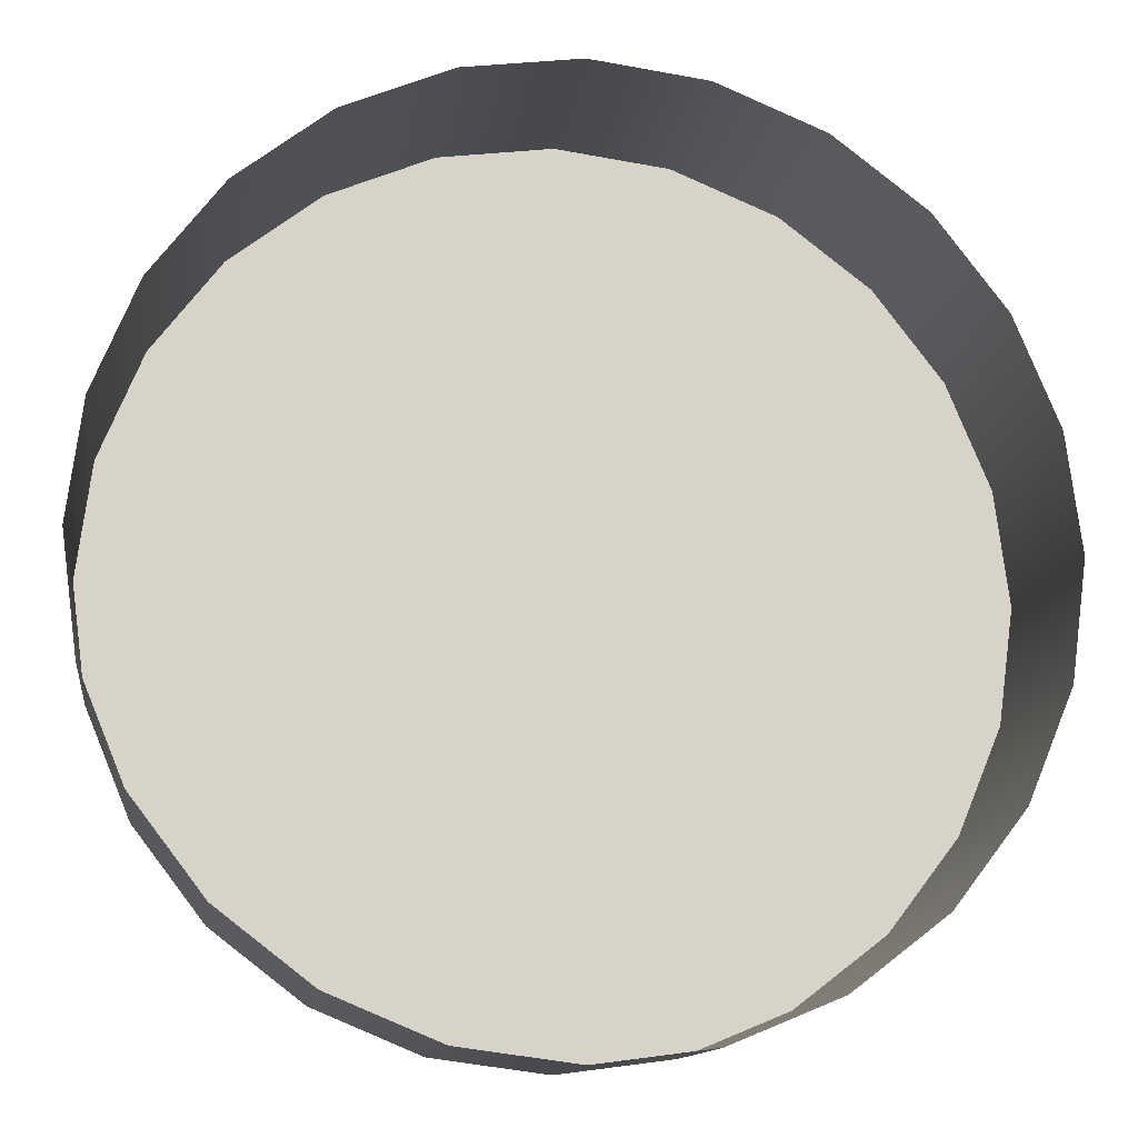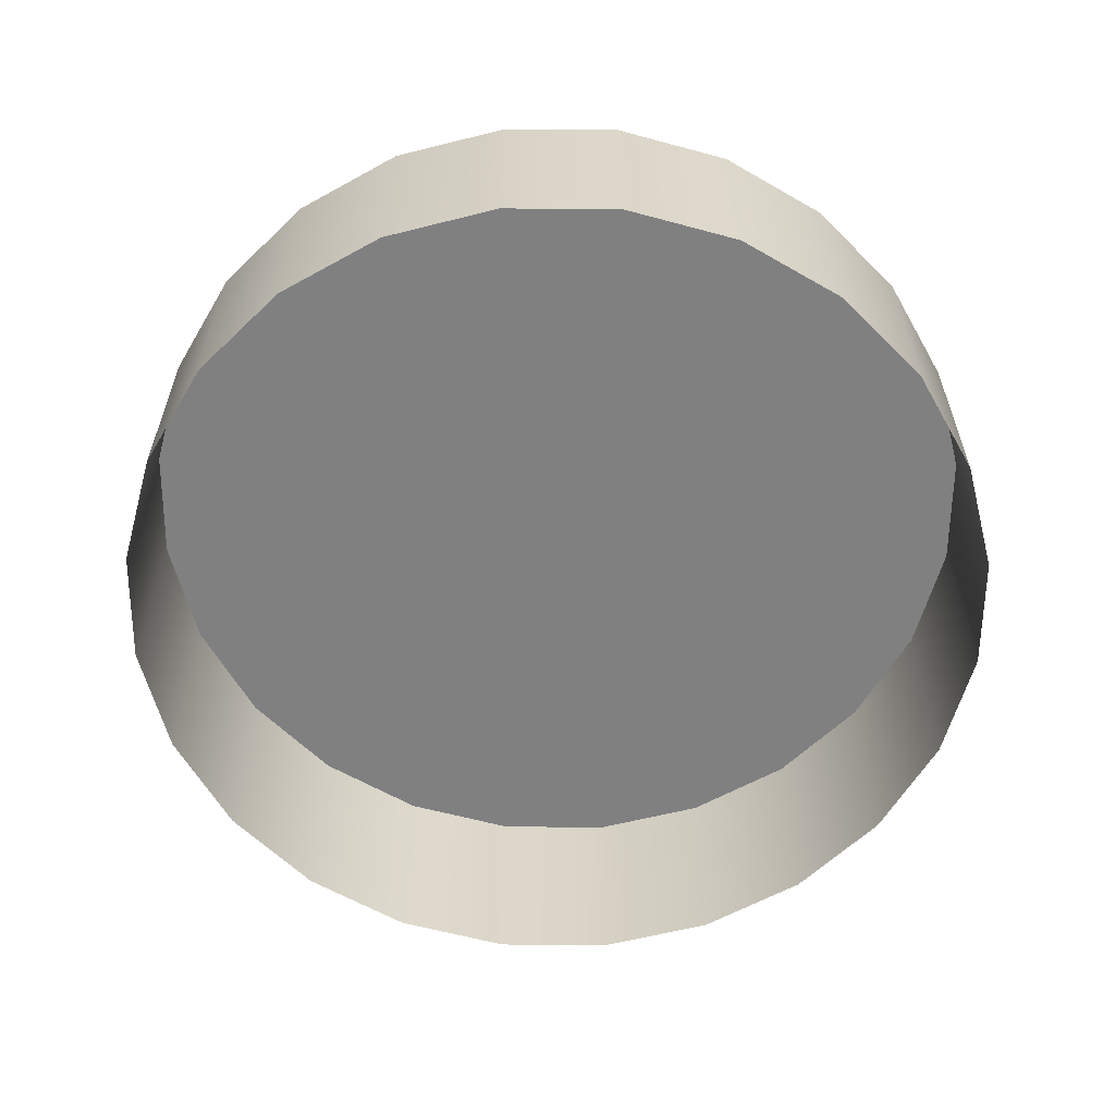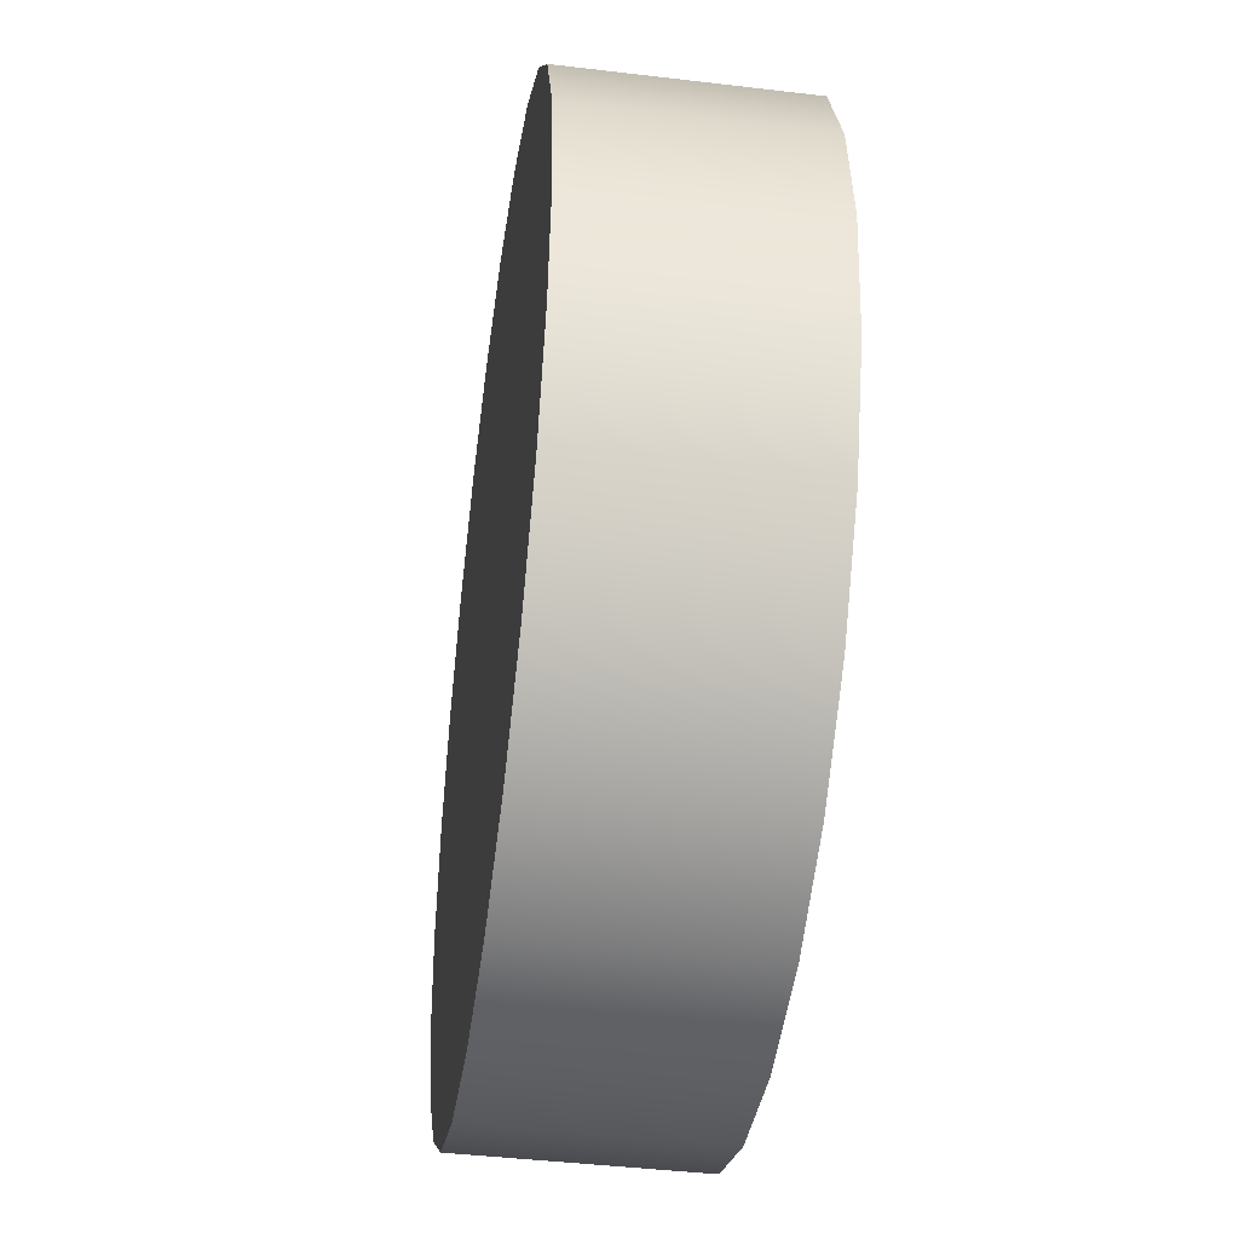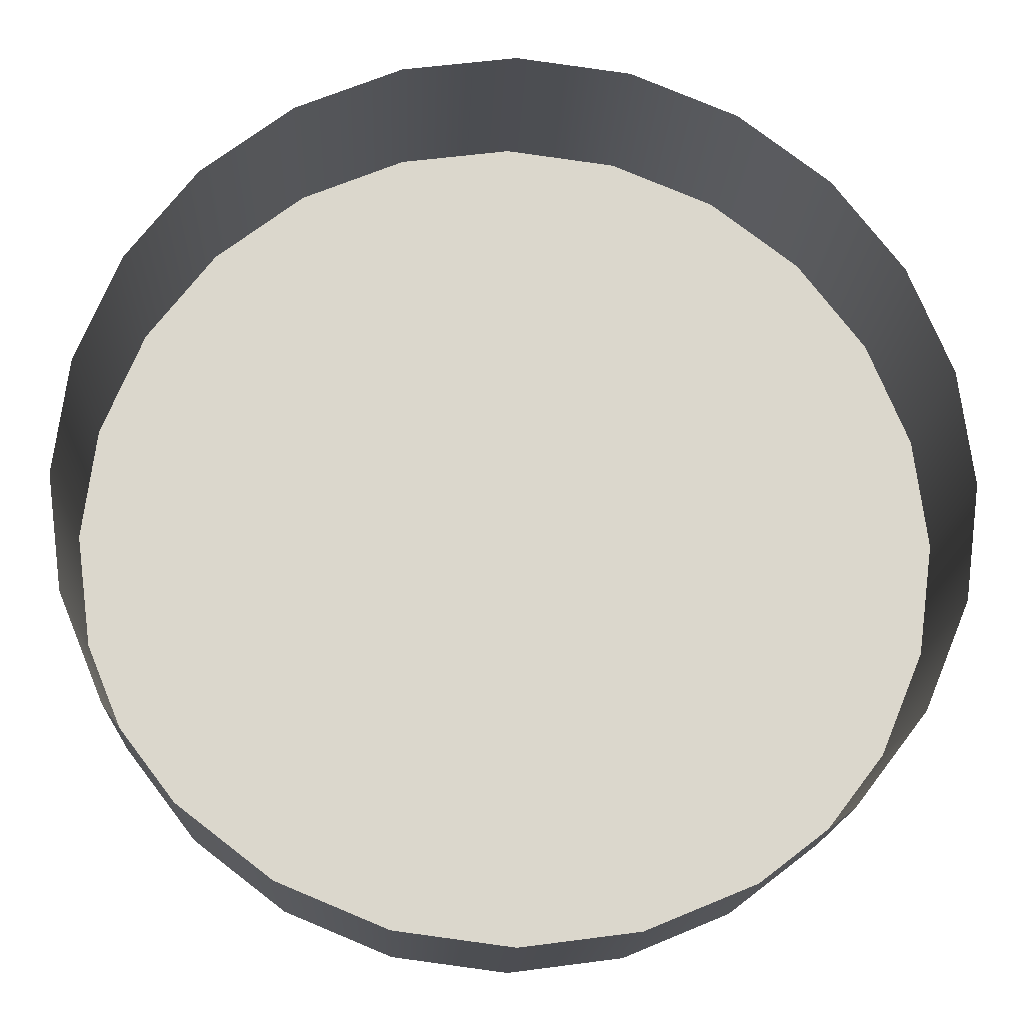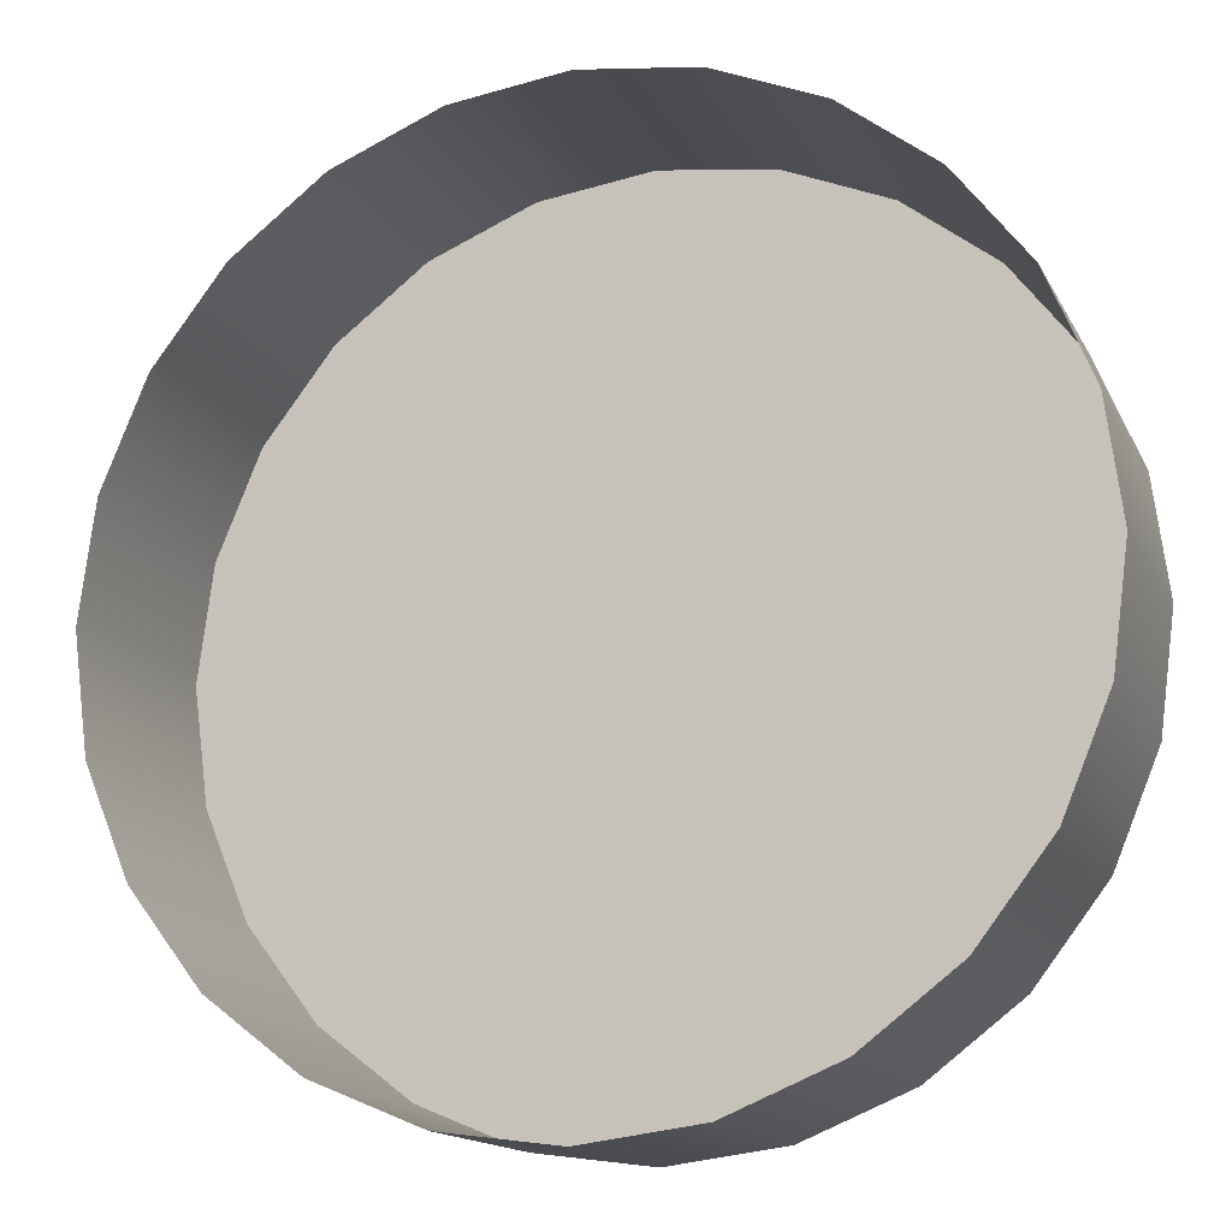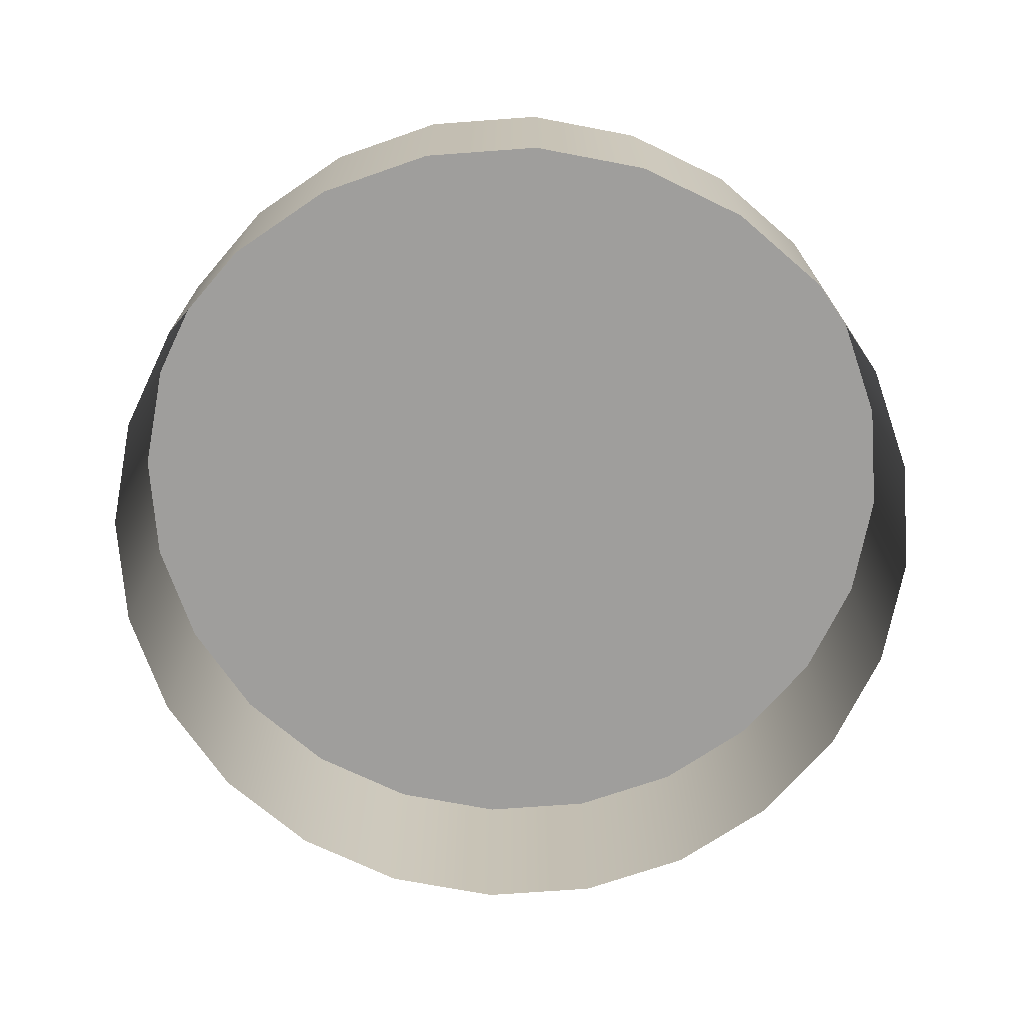
<metadata>
{"format":"obj","ext":"obj","renderer":"f3d","projection":"perspective","resolution":1024,"background":"white","views":[{"elev":-12.6,"azim":-7.8,"up":"+Z"},{"elev":-60.2,"azim":-53.0,"up":"+Y"},{"elev":-43.6,"azim":-98.0,"up":"+Z"},{"elev":-16.4,"azim":-2.4,"up":"+Z"},{"elev":-14.8,"azim":19.1,"up":"+Z"},{"elev":-71.1,"azim":-3.3,"up":"+Y"}]}
</metadata>
<code>
o #ID13
v -0.04605 -0.2453 0.1761
v -0.04155 -0.2678 0.1652
v -0.04605 -0.2678 0.1761
v -0.04155 -0.2453 0.1652
v -0.04155 -0.2453 0.1652
v -0.04605 -0.2453 0.1761
v -0.04155 -0.2678 0.1652
v -0.04605 -0.2678 0.1761
v -0.04758 -0.2453 0.1877
v -0.04758 -0.2678 0.1877
v -0.04758 -0.2453 0.1877
v -0.04758 -0.2678 0.1877
v 0.009078 -0.2453 0.2312
v -0.01422 -0.2453 0.2312
v -0.002572 -0.2453 0.2327
v 0.01993 -0.2453 0.2267
v -0.02508 -0.2453 0.2267
v -0.0344 -0.2453 0.2196
v 0.02926 -0.2453 0.2196
v -0.04155 -0.2453 0.2102
v 0.03641 -0.2453 0.2102
v -0.04605 -0.2453 0.1994
v 0.0409 -0.2453 0.1994
v -0.04758 -0.2453 0.1877
v 0.04244 -0.2453 0.1877
v -0.04605 -0.2453 0.1761
v 0.0409 -0.2453 0.1761
v -0.04155 -0.2453 0.1652
v 0.03641 -0.2453 0.1652
v -0.0344 -0.2453 0.1559
v 0.02926 -0.2453 0.1559
v -0.02508 -0.2453 0.1488
v 0.01993 -0.2453 0.1488
v -0.01422 -0.2453 0.1443
v 0.009078 -0.2453 0.1443
v -0.002572 -0.2453 0.1427
v -0.002572 -0.2453 0.1427
v 0.009078 -0.2453 0.1443
v -0.01422 -0.2453 0.1443
v 0.01993 -0.2453 0.1488
v -0.02508 -0.2453 0.1488
v 0.02926 -0.2453 0.1559
v -0.0344 -0.2453 0.1559
v 0.03641 -0.2453 0.1652
v -0.04155 -0.2453 0.1652
v 0.0409 -0.2453 0.1761
v -0.04605 -0.2453 0.1761
v 0.04244 -0.2453 0.1877
v -0.04758 -0.2453 0.1877
v 0.0409 -0.2453 0.1994
v -0.04605 -0.2453 0.1994
v 0.03641 -0.2453 0.2102
v -0.04155 -0.2453 0.2102
v 0.02926 -0.2453 0.2196
v -0.0344 -0.2453 0.2196
v 0.01993 -0.2453 0.2267
v -0.02508 -0.2453 0.2267
v -0.01422 -0.2453 0.2312
v 0.009078 -0.2453 0.2312
v -0.002572 -0.2453 0.2327
v -0.0344 -0.2678 0.1559
v -0.0344 -0.2453 0.1559
v -0.0344 -0.2453 0.1559
v -0.0344 -0.2678 0.1559
v -0.04605 -0.2453 0.1994
v -0.04605 -0.2678 0.1994
v -0.04605 -0.2453 0.1994
v -0.04605 -0.2678 0.1994
v -0.01422 -0.2678 0.1443
v -0.002572 -0.2453 0.1427
v -0.002572 -0.2678 0.1427
v -0.01422 -0.2453 0.1443
v -0.01422 -0.2453 0.1443
v -0.01422 -0.2678 0.1443
v -0.002572 -0.2453 0.1427
v -0.002572 -0.2678 0.1427
v -0.02508 -0.2678 0.1488
v -0.02508 -0.2453 0.1488
v -0.02508 -0.2453 0.1488
v -0.02508 -0.2678 0.1488
v -0.04155 -0.2453 0.2102
v -0.04155 -0.2678 0.2102
v -0.04155 -0.2453 0.2102
v -0.04155 -0.2678 0.2102
v -0.0344 -0.2453 0.2196
v -0.0344 -0.2678 0.2196
v -0.0344 -0.2453 0.2196
v -0.0344 -0.2678 0.2196
v -0.02508 -0.2678 0.2267
v -0.02508 -0.2453 0.2267
v -0.02508 -0.2678 0.2267
v -0.02508 -0.2453 0.2267
v -0.01422 -0.2678 0.2312
v -0.01422 -0.2453 0.2312
v -0.01422 -0.2678 0.2312
v -0.01422 -0.2453 0.2312
v -0.002572 -0.2678 0.2327
v -0.002572 -0.2453 0.2327
v -0.002572 -0.2678 0.2327
v -0.002572 -0.2453 0.2327
v 0.009078 -0.2678 0.2312
v 0.009078 -0.2453 0.2312
v 0.009078 -0.2678 0.2312
v 0.009078 -0.2453 0.2312
v 0.01993 -0.2678 0.2267
v 0.01993 -0.2453 0.2267
v 0.01993 -0.2678 0.2267
v 0.01993 -0.2453 0.2267
v 0.02926 -0.2678 0.2196
v 0.02926 -0.2453 0.2196
v 0.02926 -0.2678 0.2196
v 0.02926 -0.2453 0.2196
v 0.03641 -0.2453 0.2102
v 0.03641 -0.2678 0.2102
v 0.03641 -0.2453 0.2102
v 0.03641 -0.2678 0.2102
v 0.0409 -0.2453 0.1994
v 0.0409 -0.2678 0.1994
v 0.0409 -0.2453 0.1994
v 0.0409 -0.2678 0.1994
v 0.04244 -0.2453 0.1877
v 0.04244 -0.2678 0.1877
v 0.04244 -0.2453 0.1877
v 0.04244 -0.2678 0.1877
v 0.0409 -0.2453 0.1761
v 0.0409 -0.2678 0.1761
v 0.0409 -0.2453 0.1761
v 0.0409 -0.2678 0.1761
v 0.03641 -0.2453 0.1652
v 0.03641 -0.2678 0.1652
v 0.03641 -0.2453 0.1652
v 0.03641 -0.2678 0.1652
v 0.02926 -0.2453 0.1559
v 0.02926 -0.2678 0.1559
v 0.02926 -0.2453 0.1559
v 0.02926 -0.2678 0.1559
v 0.01993 -0.2678 0.1488
v 0.01993 -0.2453 0.1488
v 0.01993 -0.2453 0.1488
v 0.01993 -0.2678 0.1488
v 0.009078 -0.2678 0.1443
v 0.009078 -0.2453 0.1443
v 0.009078 -0.2453 0.1443
v 0.009078 -0.2678 0.1443
f 1 2 3
f 2 1 4
f 5 6 7
f 8 7 6
f 9 3 10
f 3 9 1
f 6 11 8
f 12 8 11
f 13 14 15
f 14 13 16
f 14 16 17
f 17 16 18
f 18 16 19
f 18 19 20
f 20 19 21
f 20 21 22
f 22 21 23
f 22 23 24
f 24 23 25
f 24 25 26
f 26 25 27
f 26 27 28
f 28 27 29
f 28 29 30
f 30 29 31
f 30 31 32
f 32 31 33
f 32 33 34
f 34 33 35
f 34 35 36
f 37 38 39
f 38 40 39
f 39 40 41
f 40 42 41
f 41 42 43
f 42 44 43
f 43 44 45
f 44 46 45
f 45 46 47
f 46 48 47
f 47 48 49
f 48 50 49
f 49 50 51
f 50 52 51
f 51 52 53
f 52 54 53
f 53 54 55
f 54 56 55
f 55 56 57
f 57 56 58
f 56 59 58
f 60 58 59
f 4 61 2
f 61 4 62
f 63 5 64
f 7 64 5
f 65 10 66
f 10 65 9
f 11 67 12
f 68 12 67
f 69 70 71
f 70 69 72
f 73 74 75
f 76 75 74
f 77 72 69
f 72 77 78
f 79 80 73
f 74 73 80
f 61 78 77
f 78 61 62
f 63 64 79
f 80 79 64
f 81 66 82
f 66 81 65
f 67 83 68
f 84 68 83
f 85 82 86
f 82 85 81
f 83 87 84
f 88 84 87
f 85 89 90
f 89 85 86
f 88 87 91
f 92 91 87
f 90 93 94
f 93 90 89
f 91 92 95
f 96 95 92
f 94 97 98
f 97 94 93
f 95 96 99
f 100 99 96
f 98 101 102
f 101 98 97
f 99 100 103
f 104 103 100
f 102 105 106
f 105 102 101
f 103 104 107
f 108 107 104
f 106 109 110
f 109 106 105
f 107 108 111
f 112 111 108
f 113 109 114
f 109 113 110
f 112 115 111
f 116 111 115
f 117 114 118
f 114 117 113
f 115 119 116
f 120 116 119
f 121 118 122
f 118 121 117
f 119 123 120
f 124 120 123
f 125 122 126
f 122 125 121
f 123 127 124
f 128 124 127
f 129 126 130
f 126 129 125
f 127 131 128
f 132 128 131
f 133 130 134
f 130 133 129
f 131 135 132
f 136 132 135
f 137 133 134
f 133 137 138
f 139 140 135
f 136 135 140
f 141 138 137
f 138 141 142
f 143 144 139
f 140 139 144
f 71 142 141
f 142 71 70
f 75 76 143
f 144 143 76

</code>
